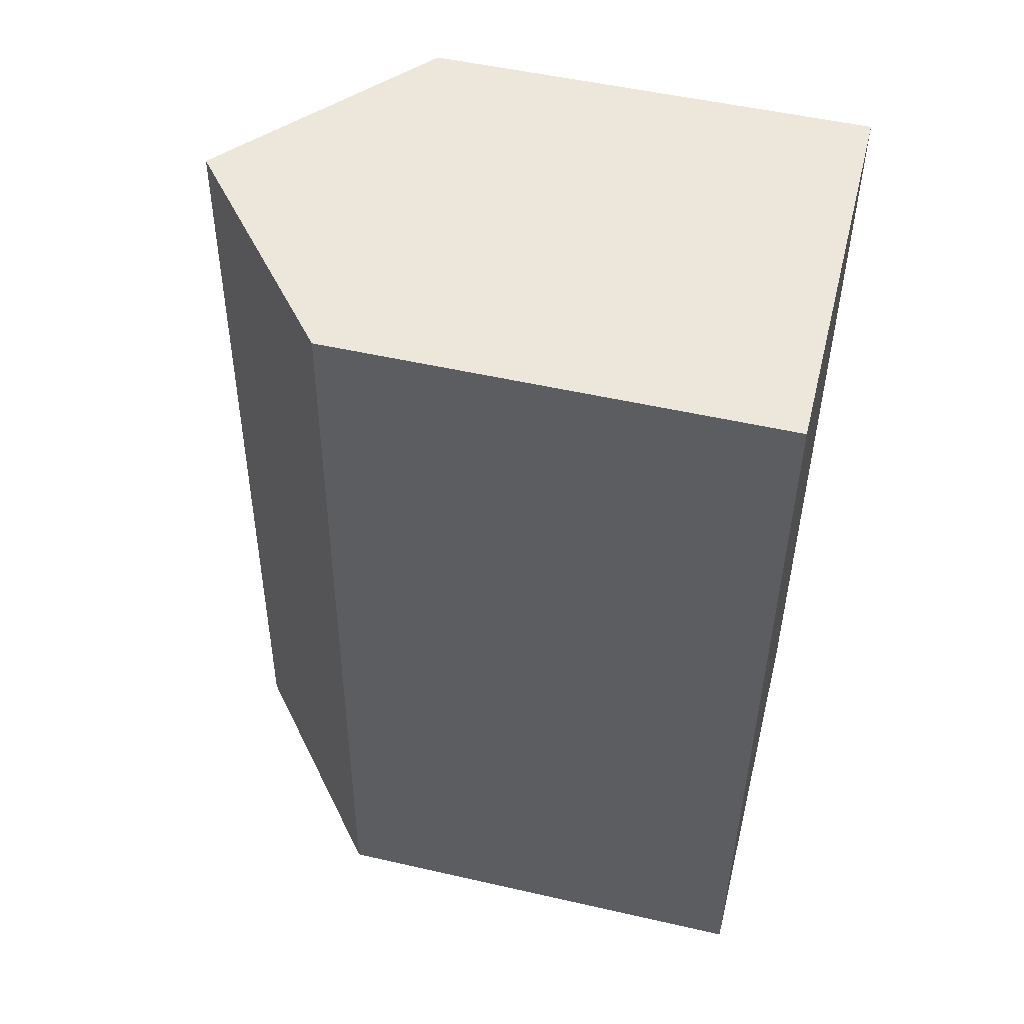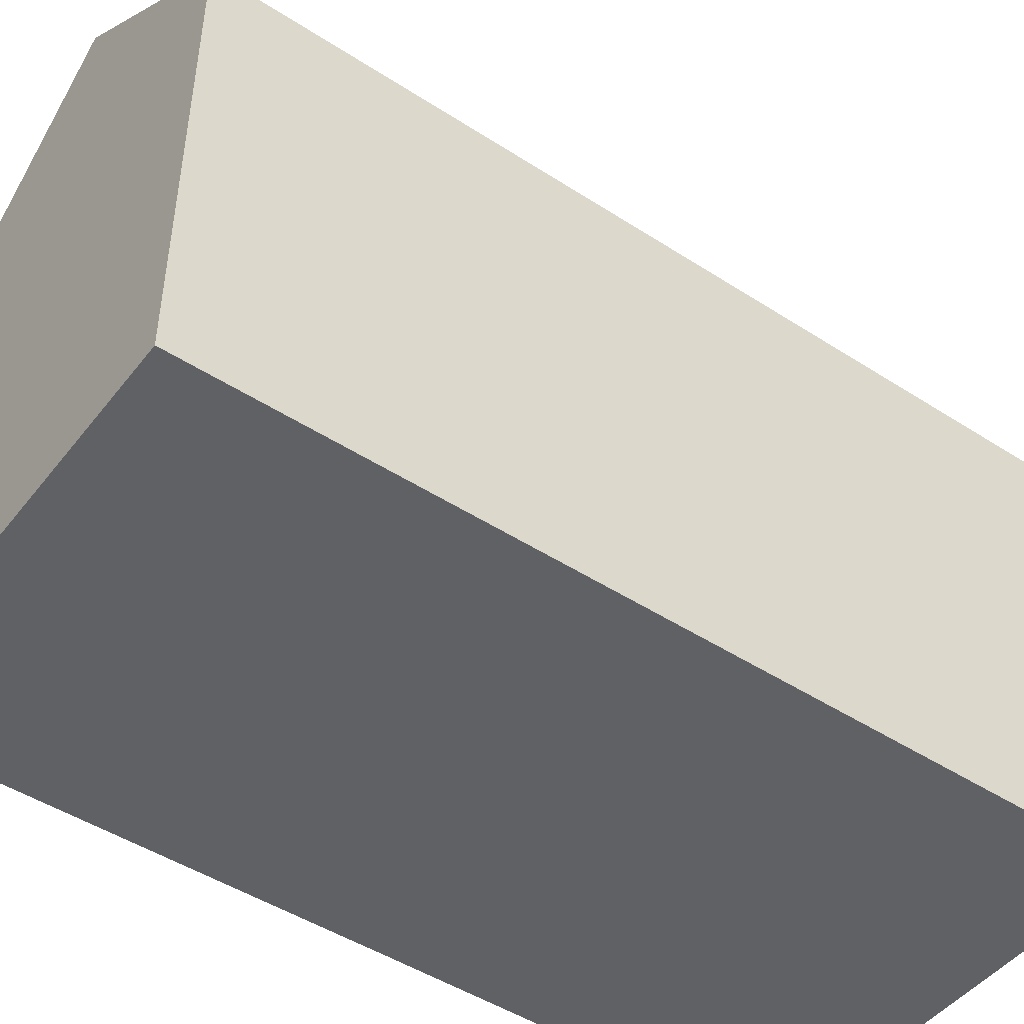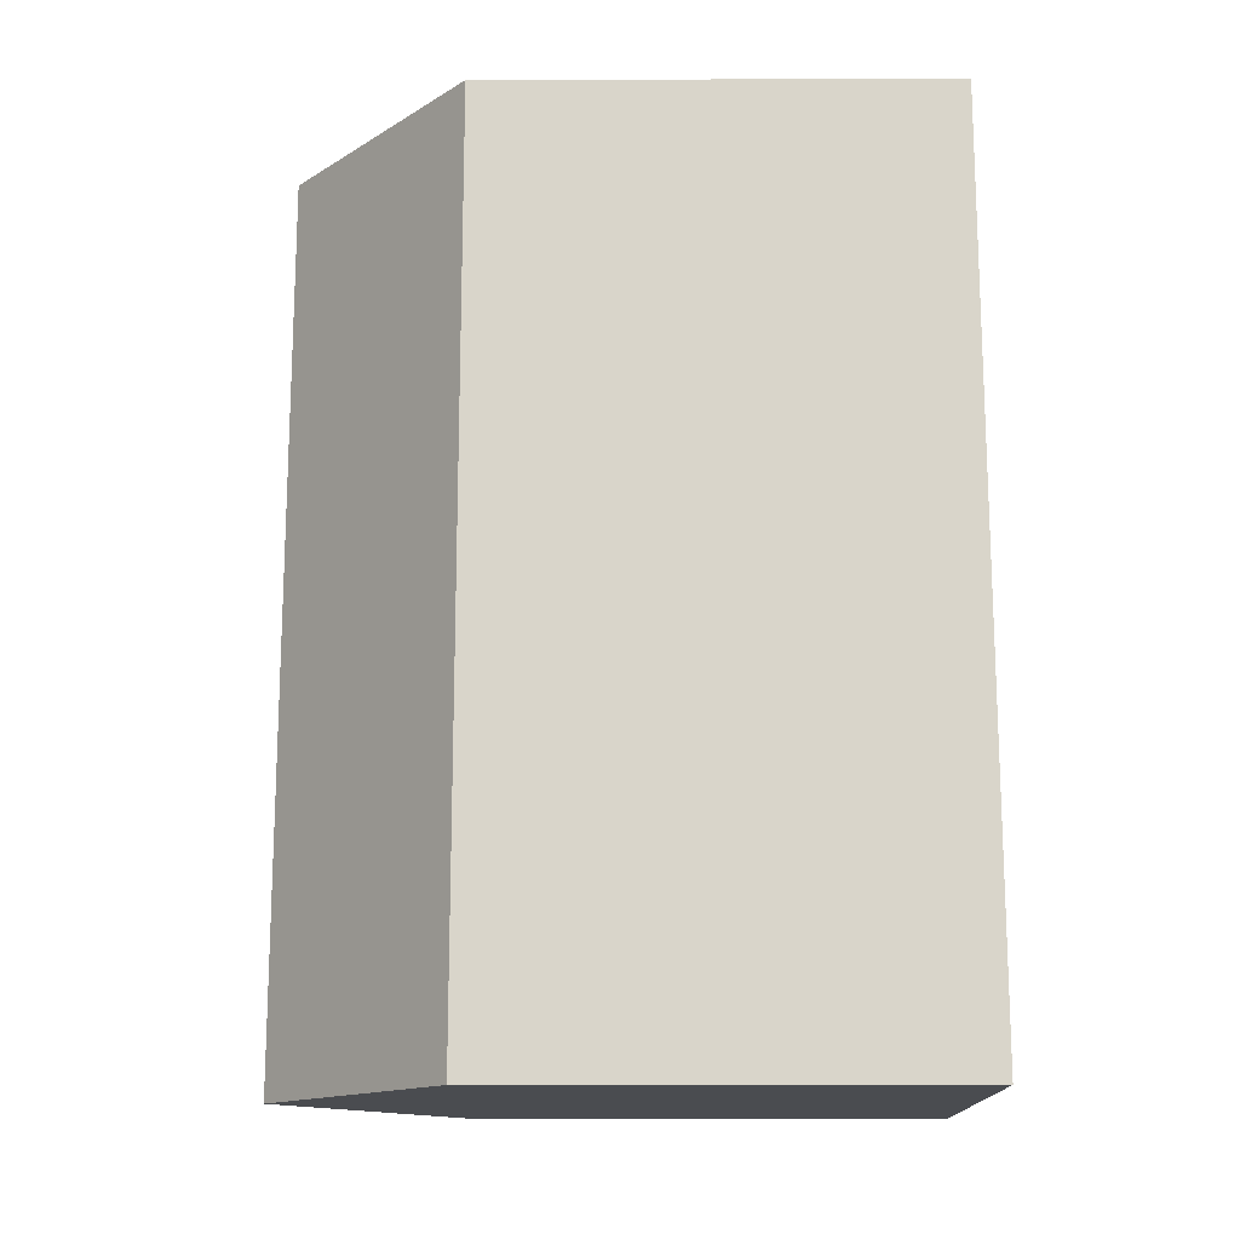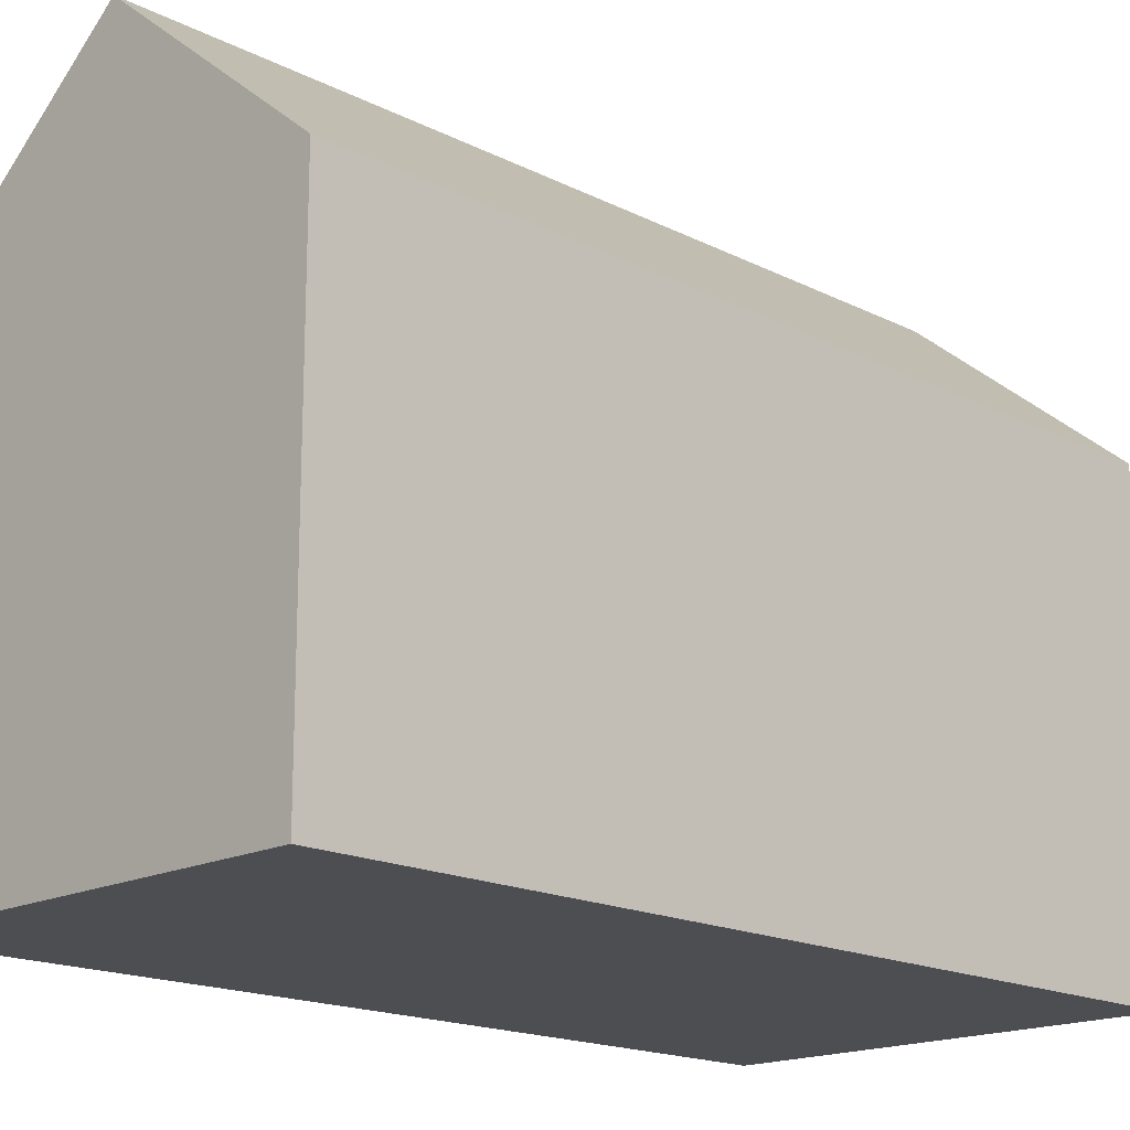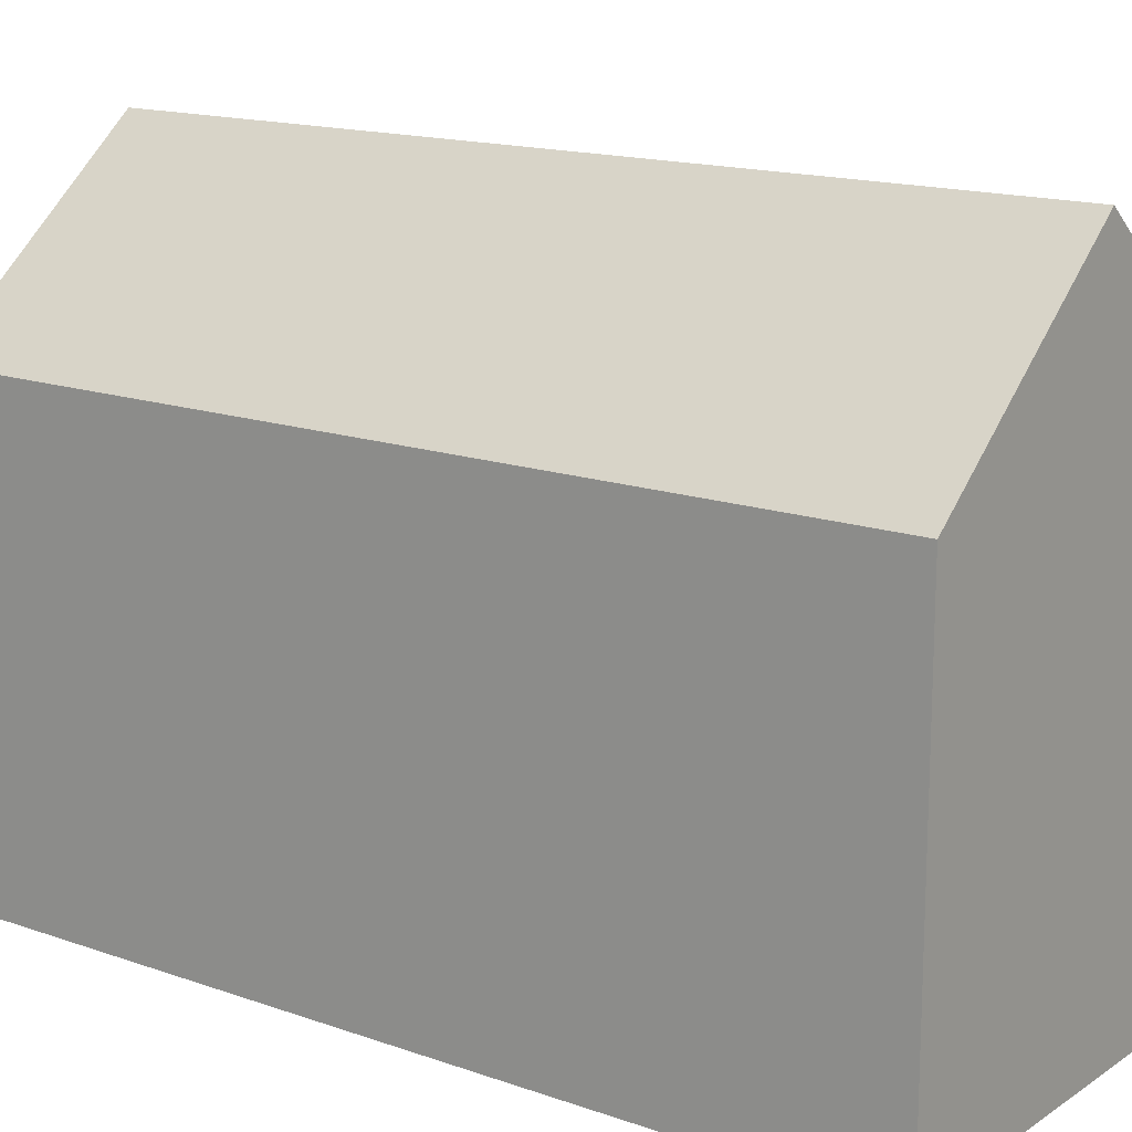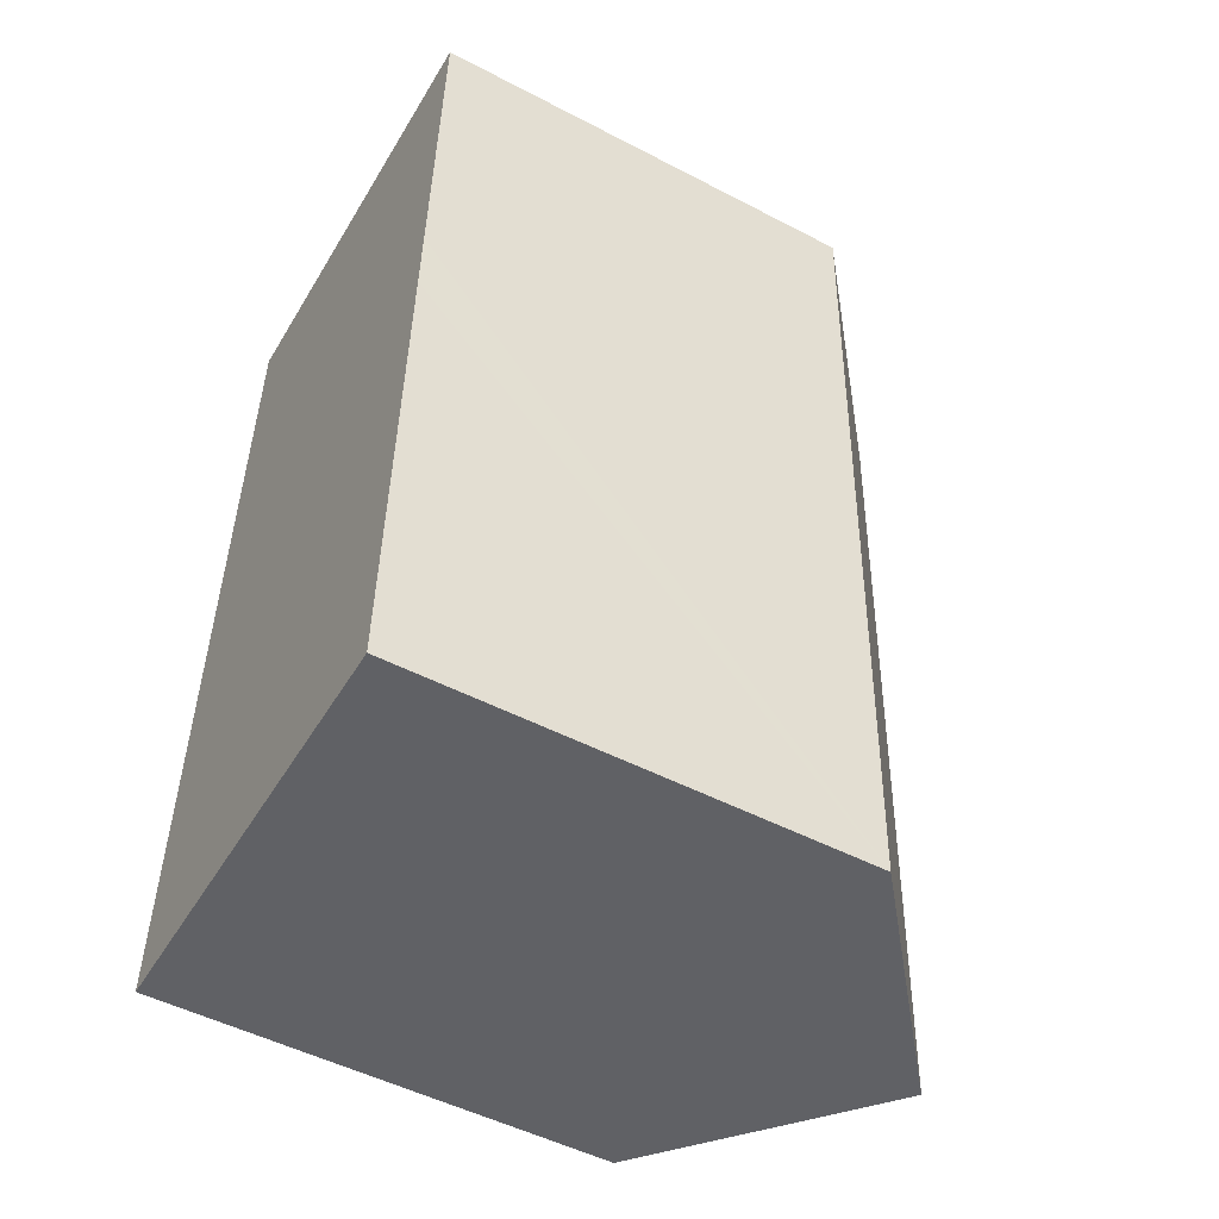
<metadata>
{"format":"obj","ext":"obj","renderer":"f3d","projection":"perspective","resolution":1024,"background":"white","views":[{"elev":51.5,"azim":-76.1,"up":"+Z"},{"elev":-47.2,"azim":-124.2,"up":"+Y"},{"elev":-13.4,"azim":-89.7,"up":"+Z"},{"elev":-17.2,"azim":-133.2,"up":"+Y"},{"elev":15.4,"azim":-51.4,"up":"+Y"},{"elev":-50.5,"azim":60.3,"up":"+Z"}]}
</metadata>
<code>
v  10.48 10.48 12.38
v  5.762 14.58 20.35
v  10.79 10.46 20.17
v  5.018 14.58 -0.138
v  10.47 10.48 11.97
v  10.42 10.48 10.79
v  10.41 10.48 10.36
v  10.03 10.47 -0.276
v  0.745 10.47 20.52
v  0 10.47 6.41e-16
v  10.03 1.69e-17 -0.276
v  0 0 0
v  5.018 8.45e-18 -0.138
v  0.745 -1.257e-15 20.52
v  10.79 -1.235e-15 20.17
v  5.762 -1.246e-15 20.35
v  10.48 -7.581e-16 12.38
v  10.47 -7.331e-16 11.97
v  10.42 -6.606e-16 10.79
v  10.41 -6.343e-16 10.36
g defaultobject
f 1 2 3
f 2 1 4
f 4 1 5
f 4 5 6
f 4 6 7
f 4 7 8
f 4 9 2
f 9 4 10
f 8 10 4
f 10 8 11
f 10 11 12
f 12 11 13
f 12 9 10
f 9 12 14
f 9 3 2
f 3 9 14
f 3 14 15
f 15 14 16
f 15 1 3
f 1 15 5
f 5 15 6
f 6 15 7
f 7 15 8
f 8 15 17
f 8 17 18
f 8 18 19
f 8 19 20
f 8 20 11
f 16 17 15
f 17 16 14
f 17 14 12
f 17 12 18
f 18 12 19
f 19 12 20
f 20 12 13
f 20 13 11

</code>
